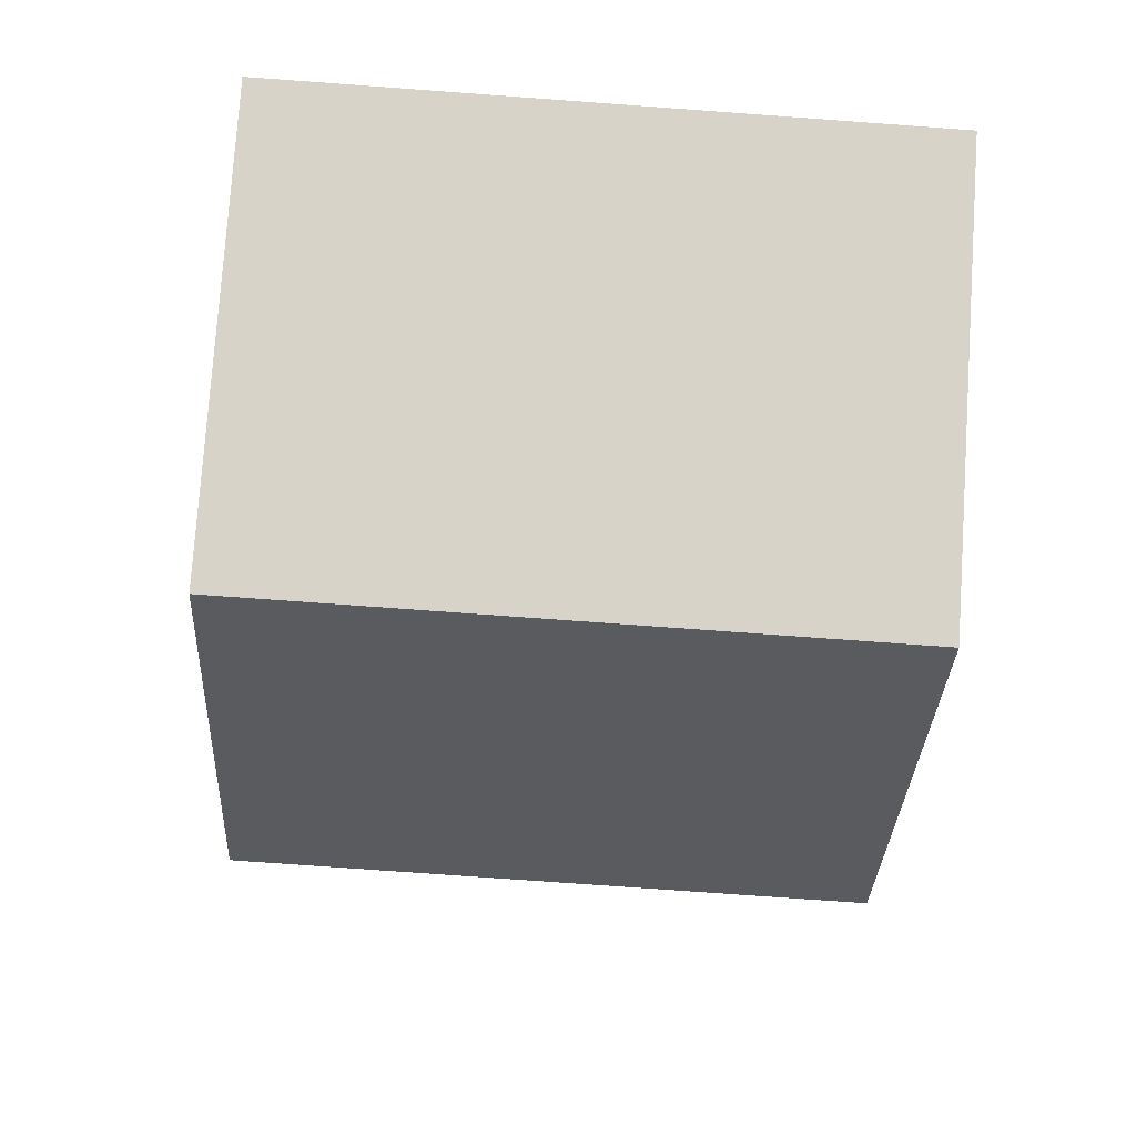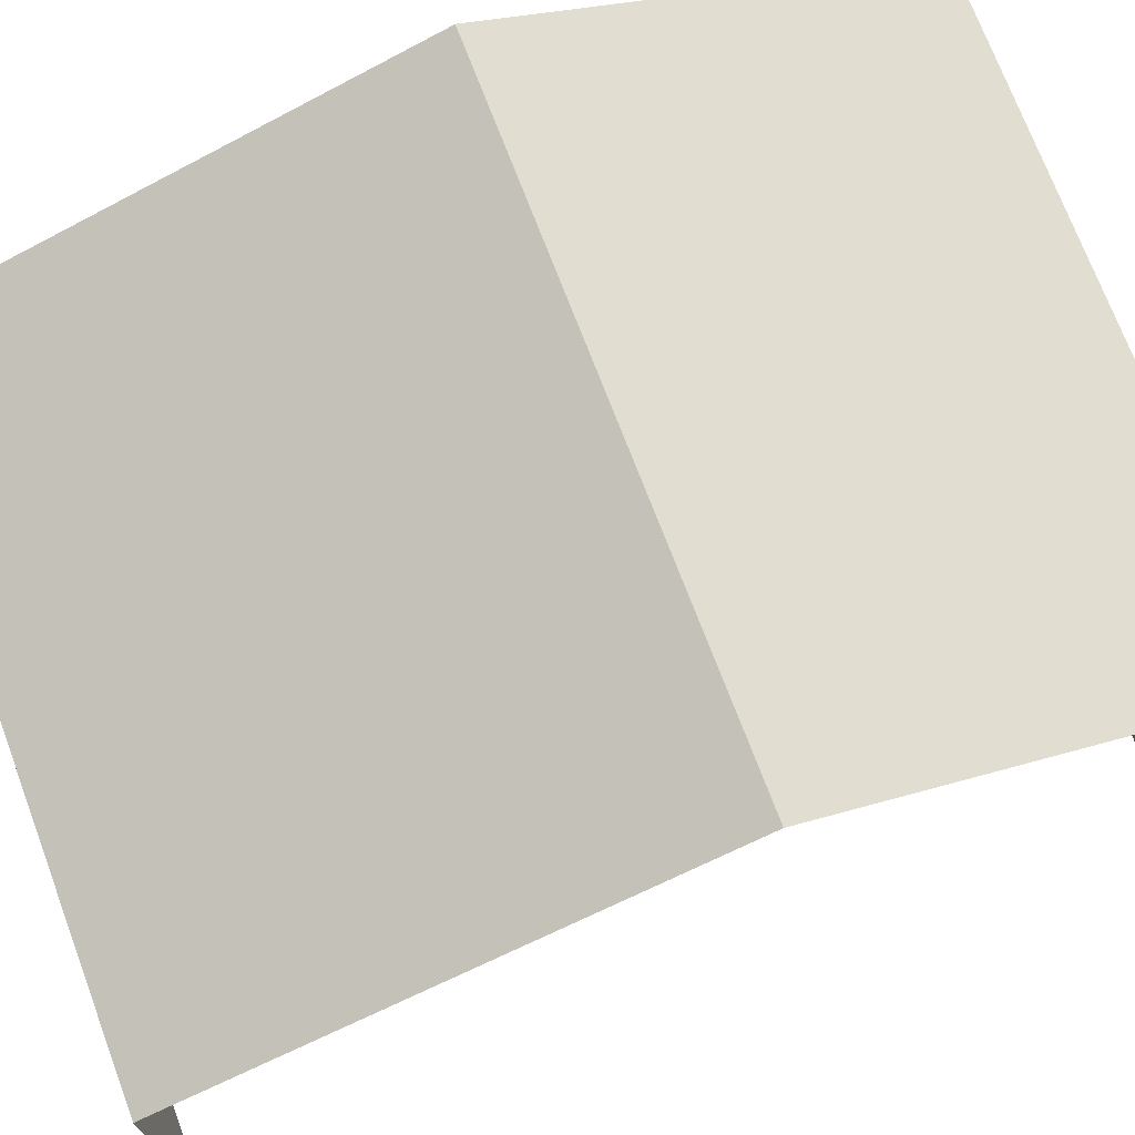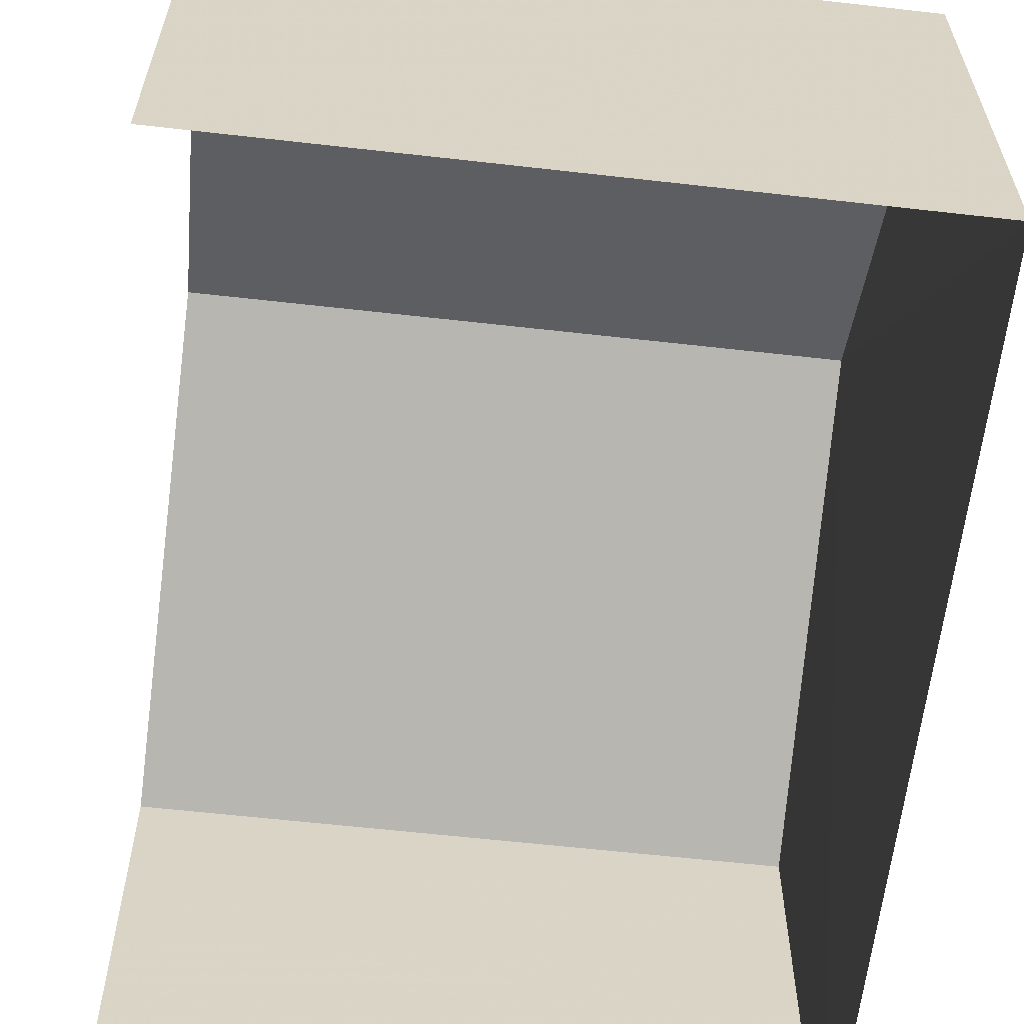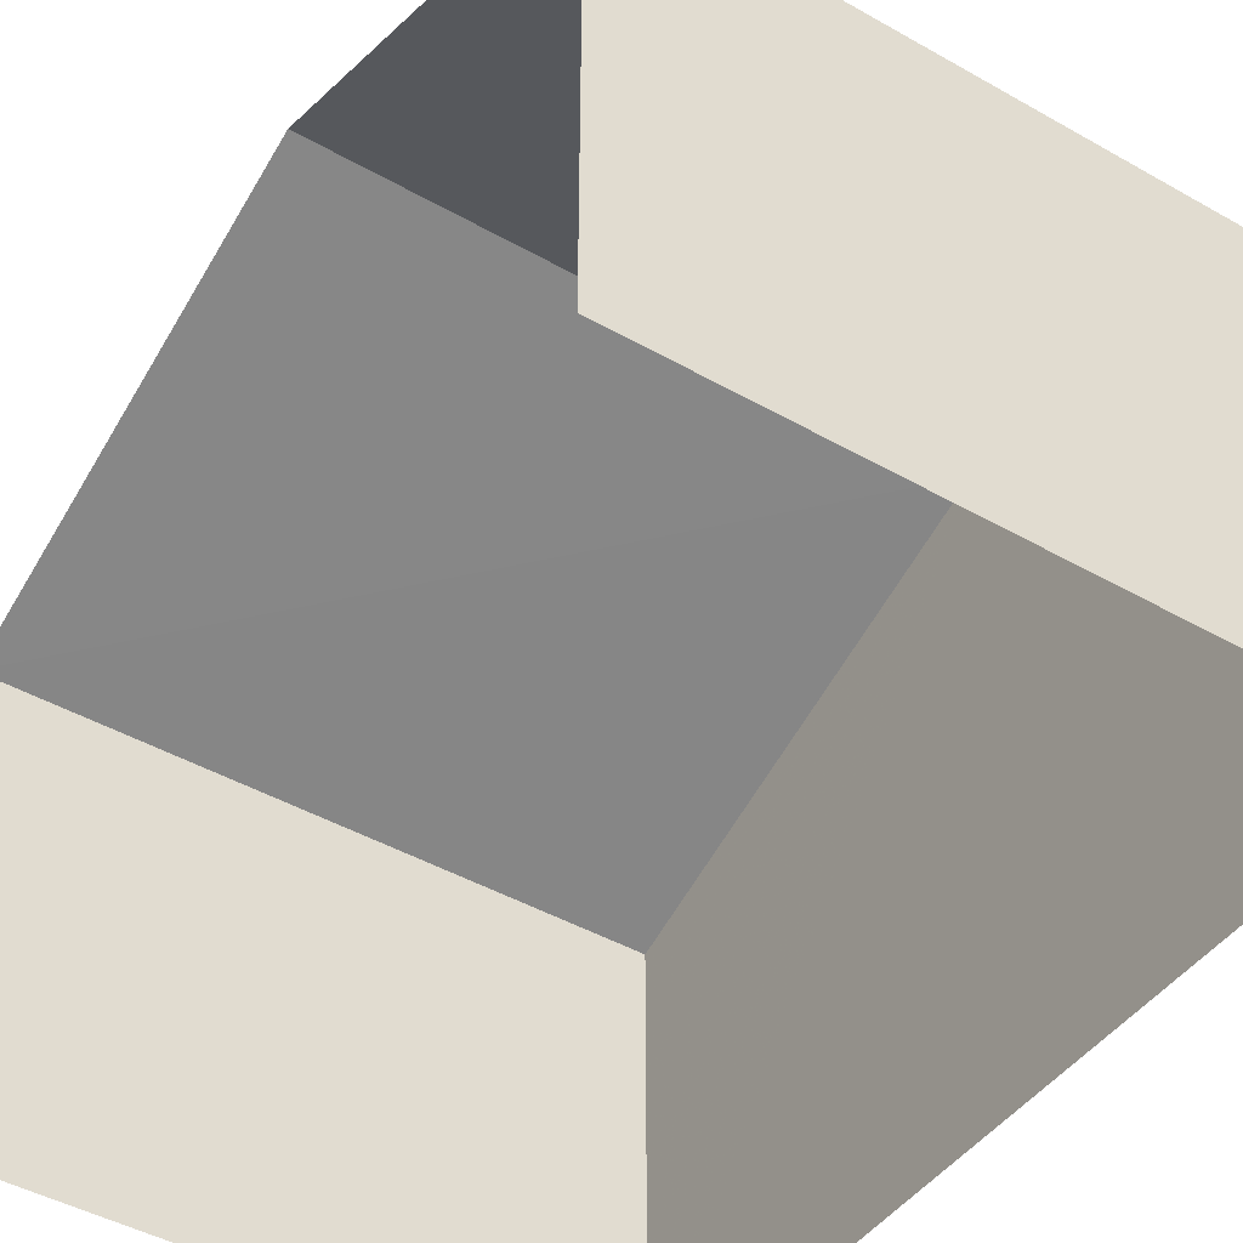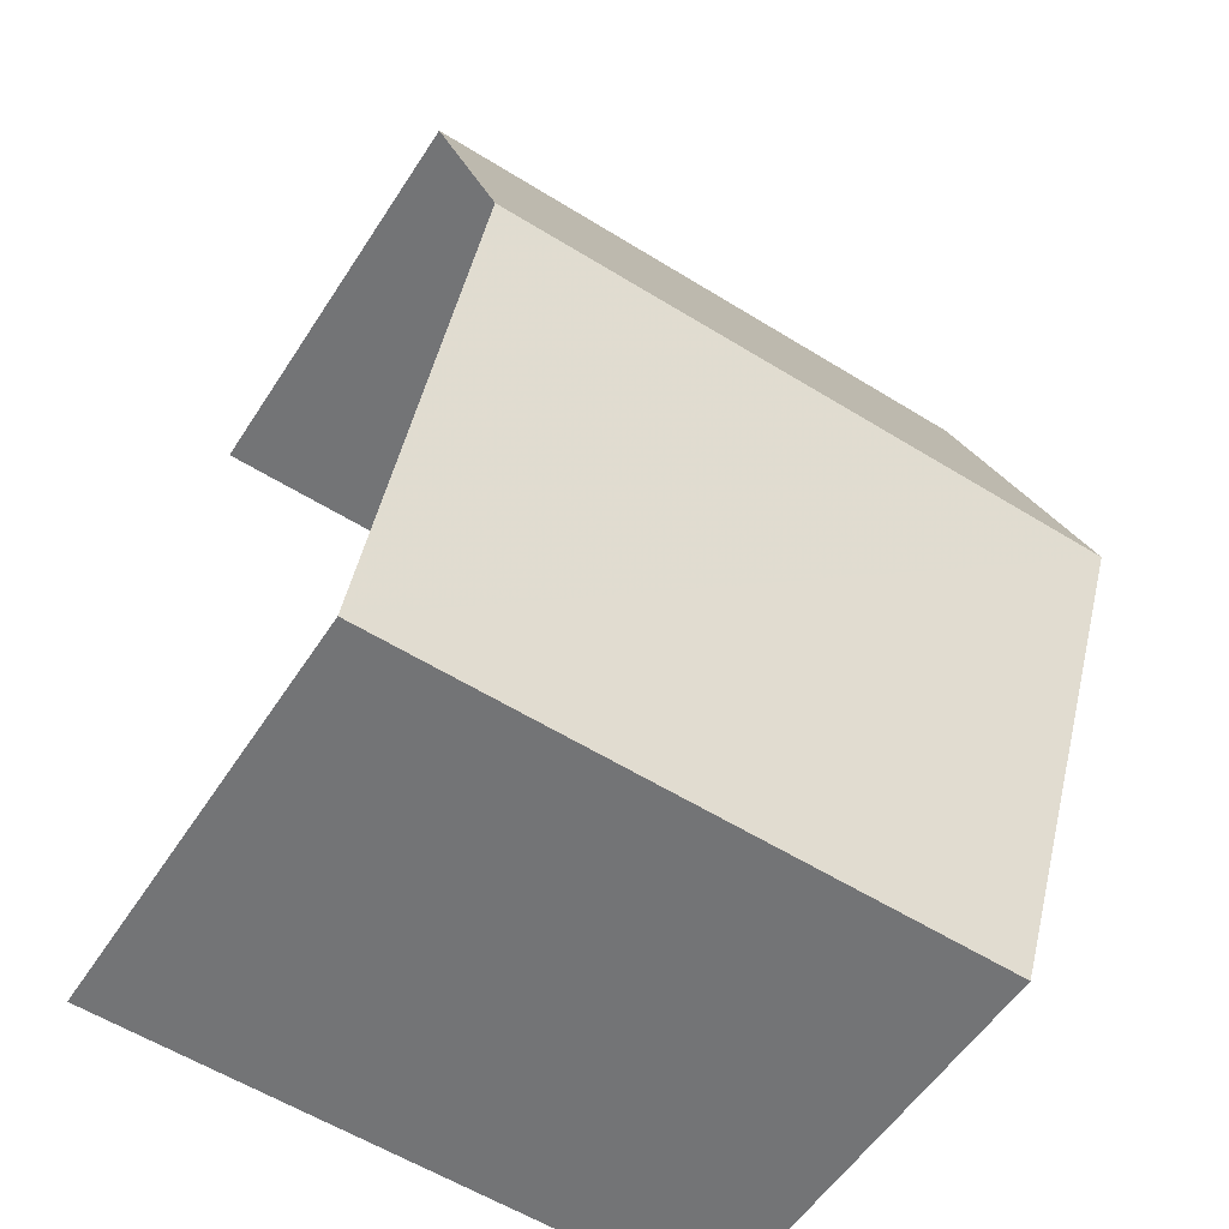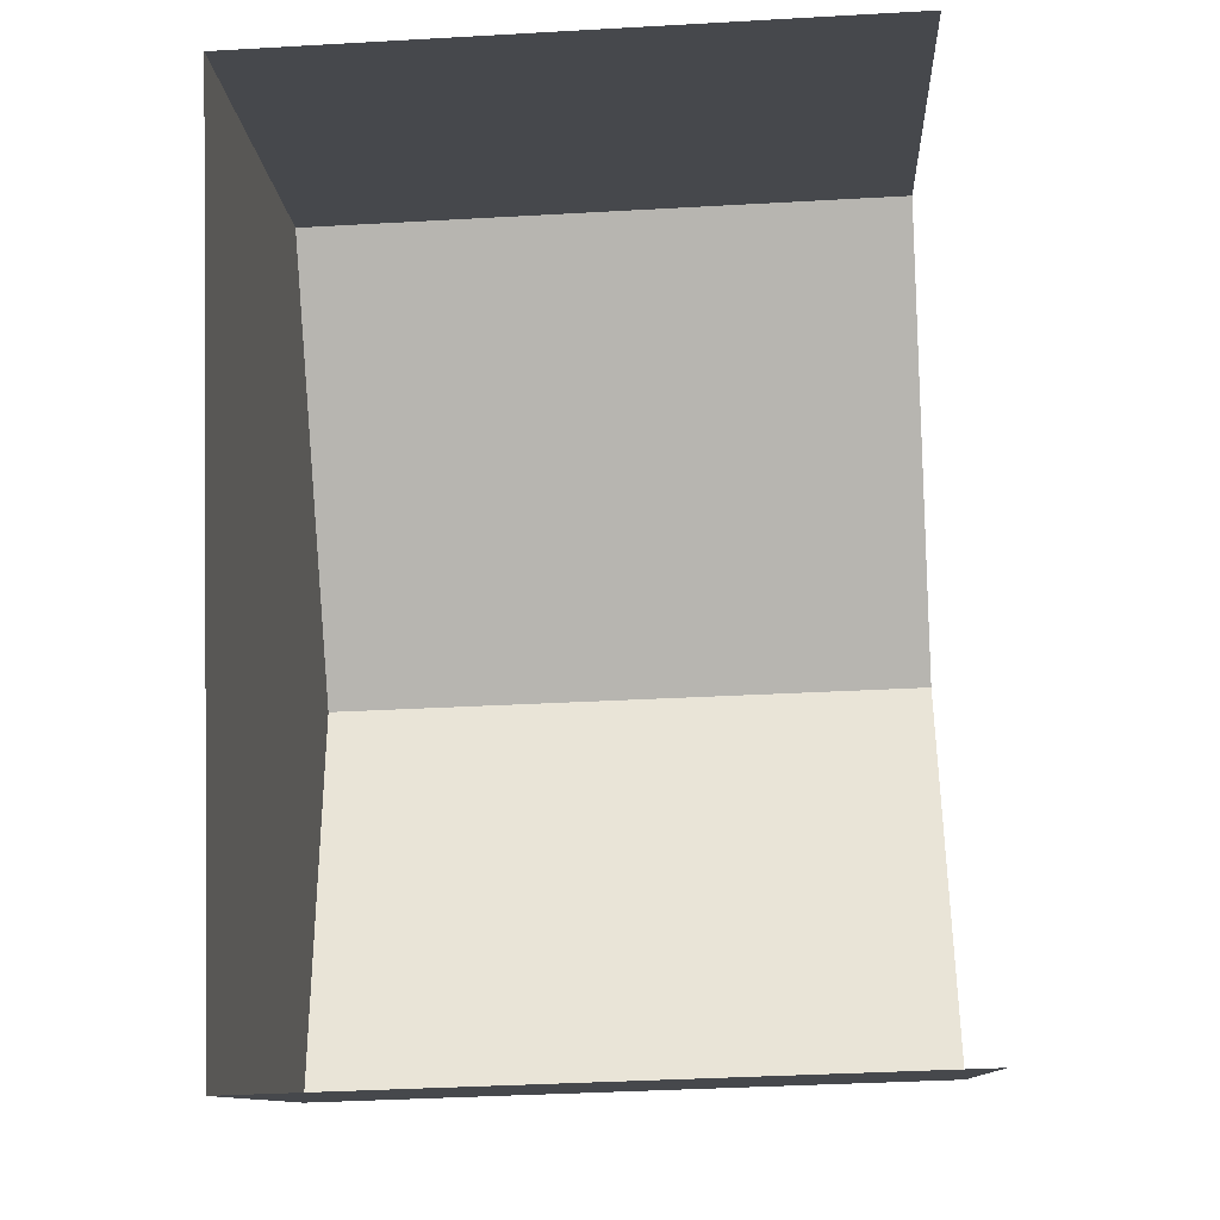
<metadata>
{"format":"obj","ext":"obj","renderer":"f3d","projection":"perspective","resolution":1024,"background":"white","views":[{"elev":77.6,"azim":3.7,"up":"+Y"},{"elev":72.2,"azim":-112.6,"up":"+Z"},{"elev":-61.6,"azim":-8.4,"up":"+Z"},{"elev":-45.2,"azim":-35.2,"up":"+Z"},{"elev":-55.3,"azim":-32.4,"up":"+Y"},{"elev":-11.2,"azim":-176.5,"up":"+Y"}]}
</metadata>
<code>
v -3.721e+05 -1.04e+05 30.95
v -3.721e+05 -1.04e+05 30.95
v -3.721e+05 -1.04e+05 30.95
v -3.721e+05 -1.04e+05 30.95
v -3.721e+05 -1.04e+05 36.47
v -3.721e+05 -1.04e+05 36.47
v -3.721e+05 -1.04e+05 38.56
v -3.721e+05 -1.04e+05 38.56
v -3.721e+05 -1.04e+05 36.47
v -3.721e+05 -1.04e+05 36.47
f 1 2 3
f 1 4 2
f 9 3 8
f 3 2 8
f 2 5 8
f 5 6 7
f 8 5 7
f 7 9 8
f 7 10 9
f 9 1 3
f 9 10 1
f 6 2 4
f 6 5 2
f 6 4 7
f 4 1 7
f 1 10 7

</code>
